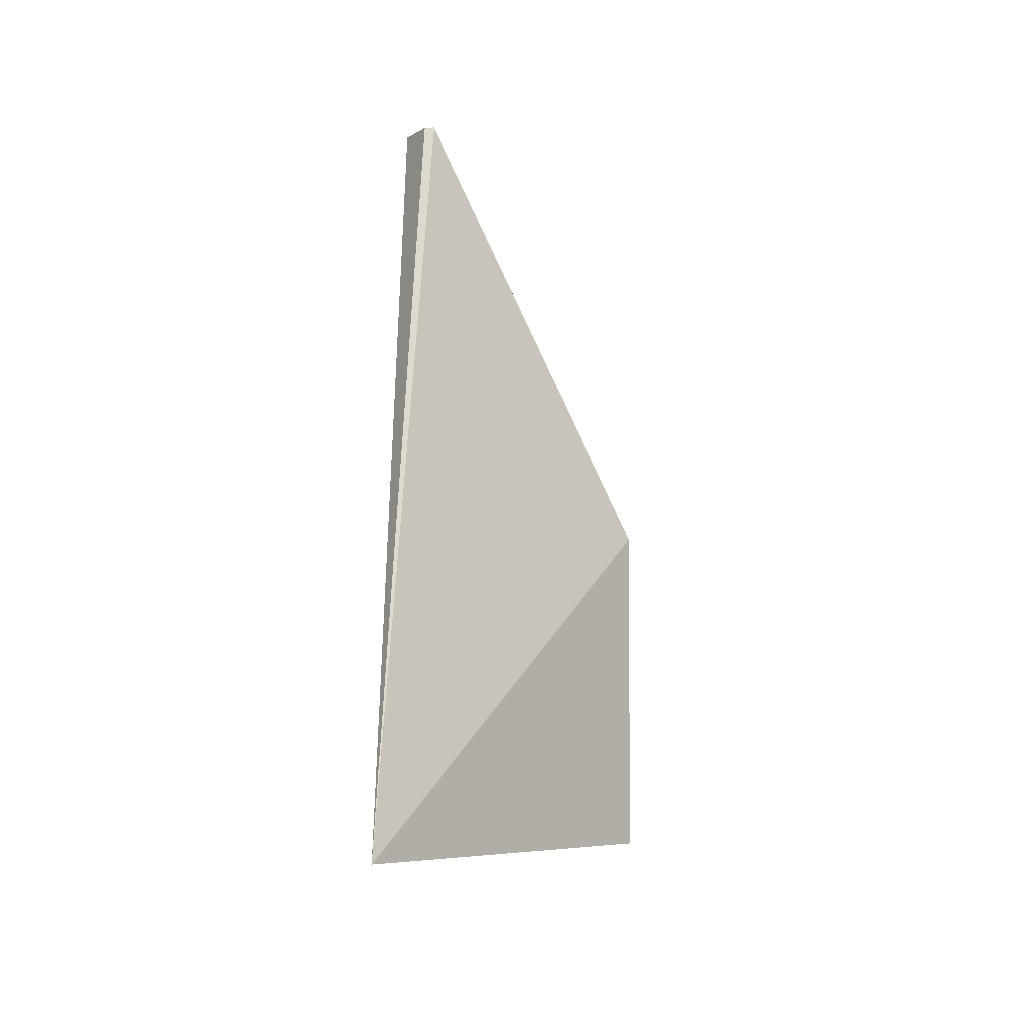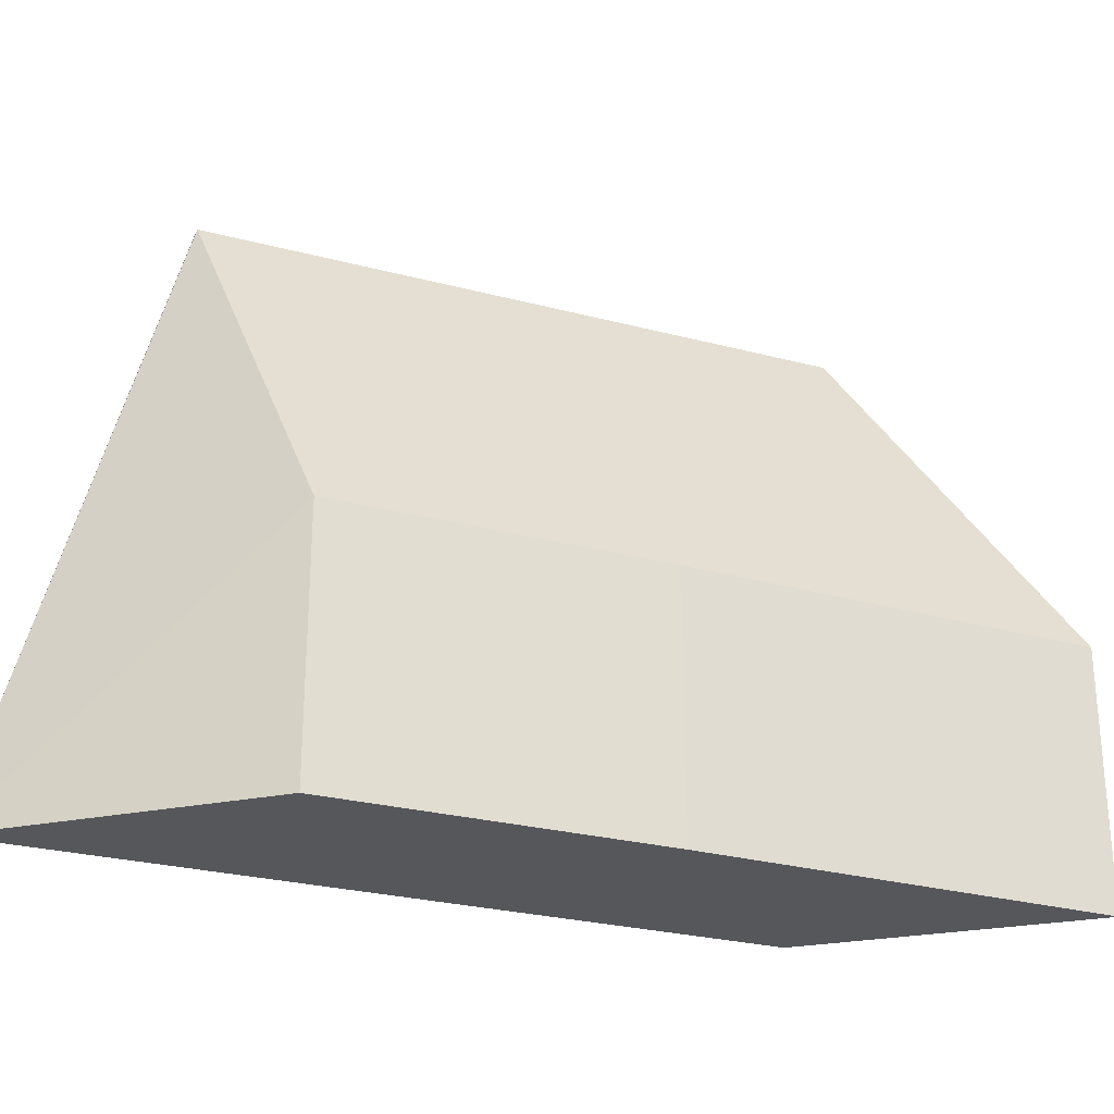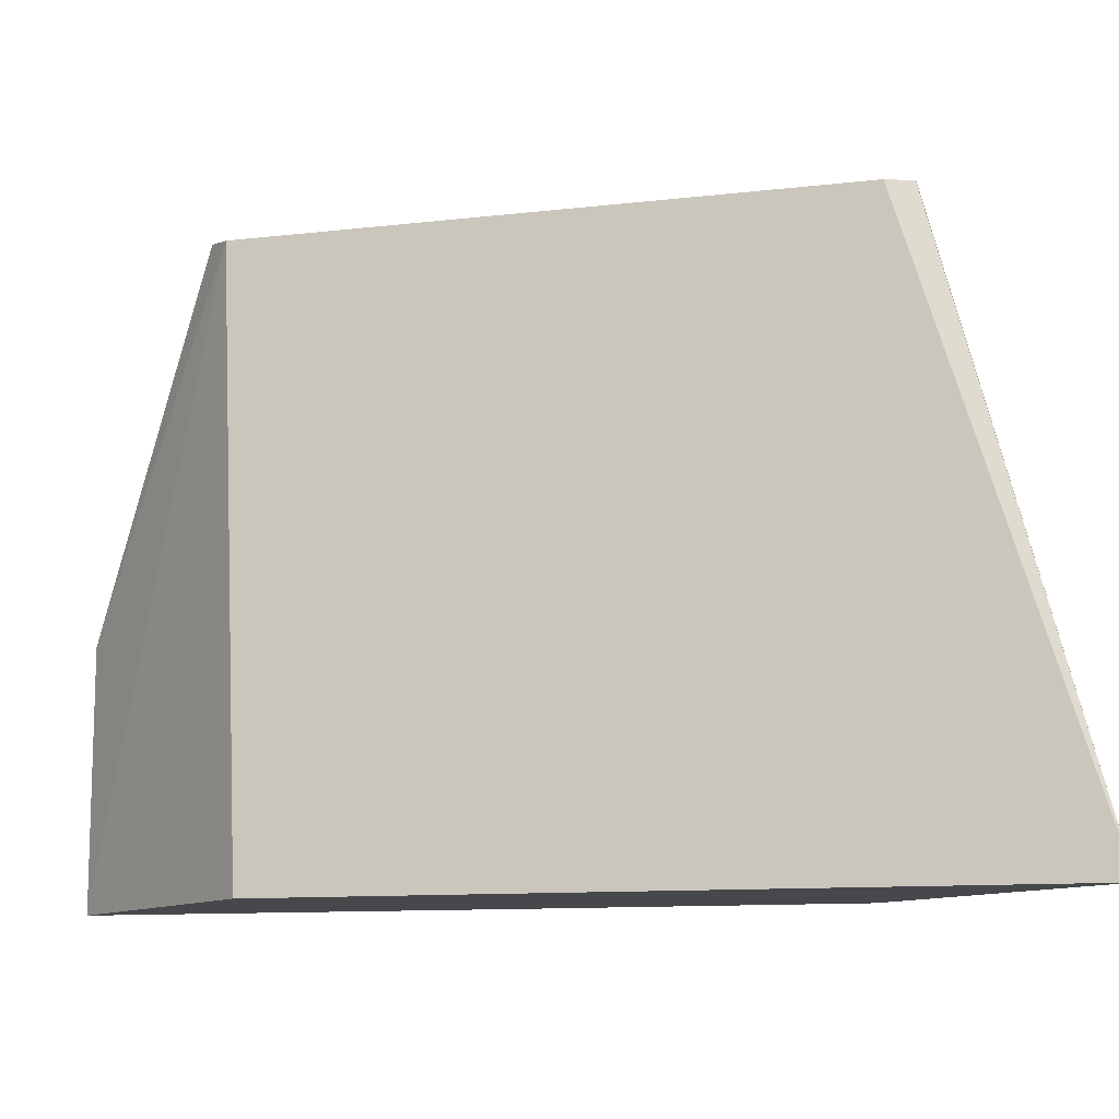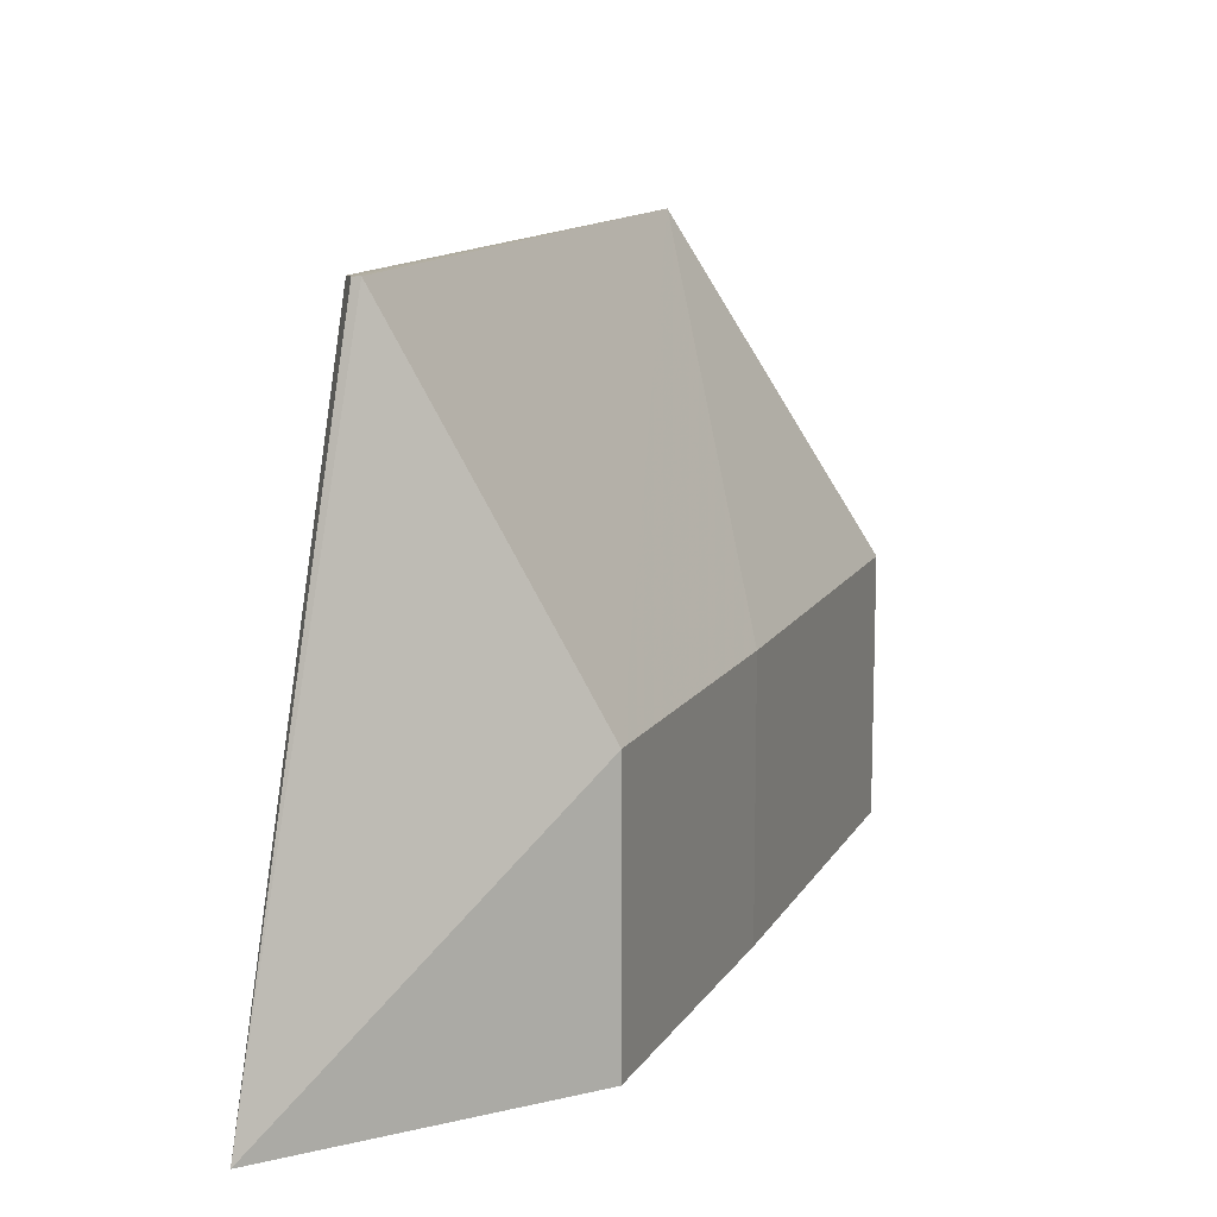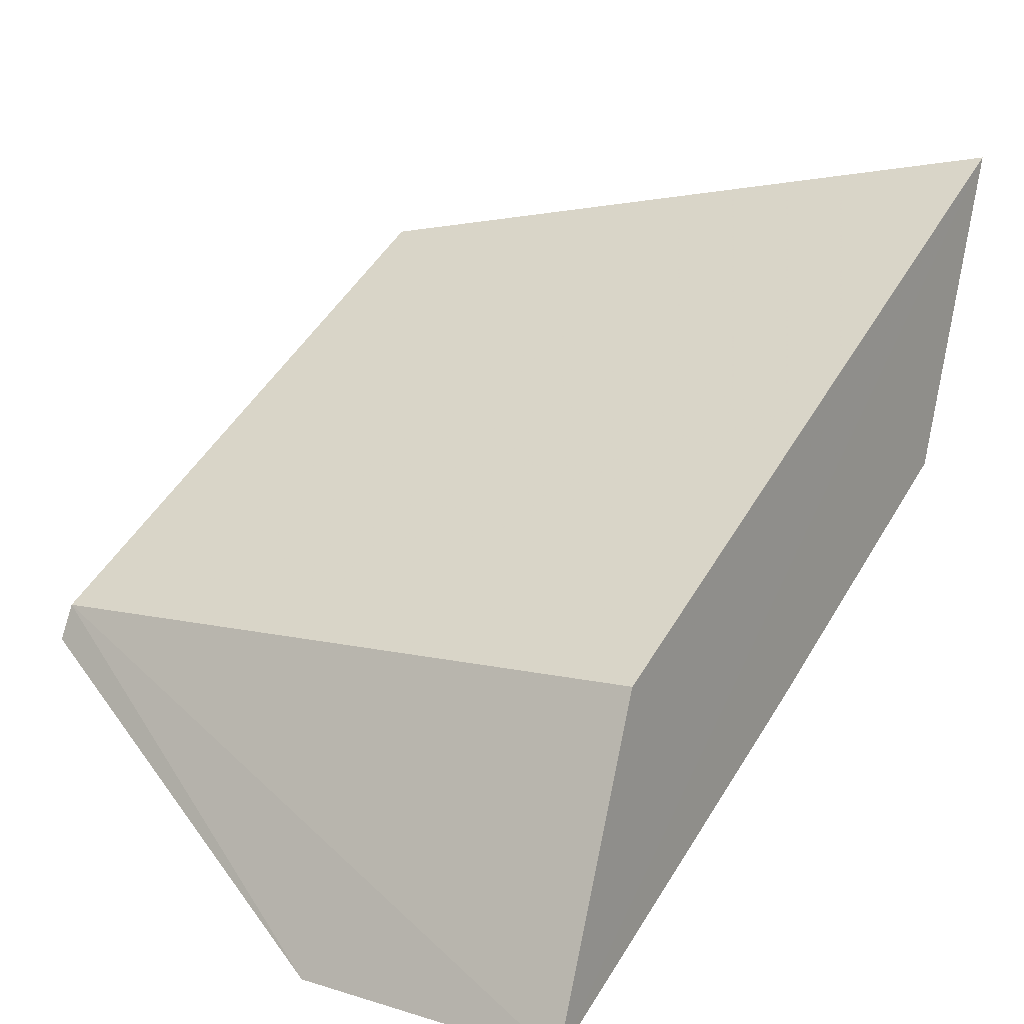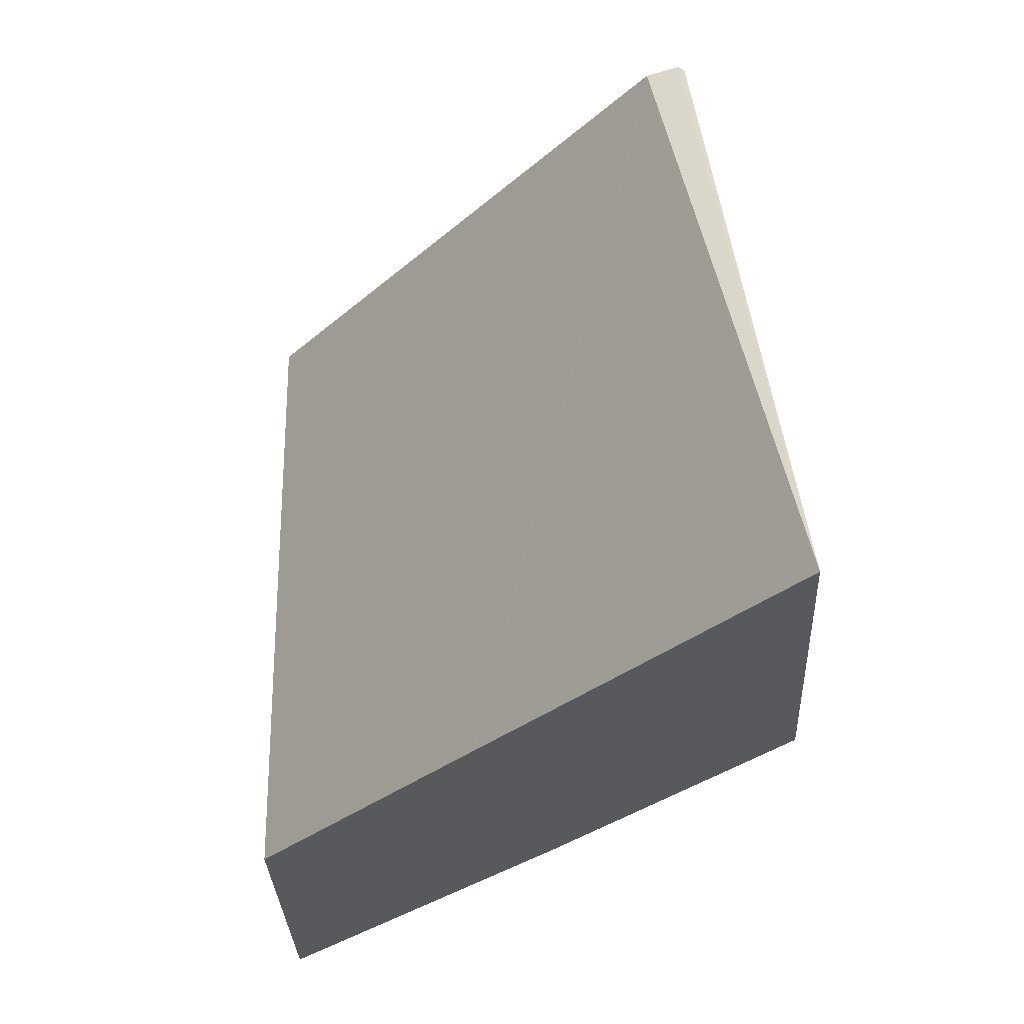
<metadata>
{"format":"obj","ext":"obj","renderer":"f3d","projection":"perspective","resolution":1024,"background":"white","views":[{"elev":-4.1,"azim":62.3,"up":"+Y"},{"elev":-26.5,"azim":128.5,"up":"+Y"},{"elev":-11.2,"azim":-13.3,"up":"+Y"},{"elev":12.4,"azim":81.4,"up":"+Y"},{"elev":14.4,"azim":-56.3,"up":"+Z"},{"elev":-29.2,"azim":23.2,"up":"+Y"}]}
</metadata>
<code>
v 79.56 -8.323 -79.13
v 78.73 -8.325 -81.33
v 78.63 -3.748 -79.96
v 73.67 -6.353 -84.03
v 73.67 -8.325 -84.03
v 78.73 -6.353 -81.33
v 74.5 -8.323 -81.9
v 74.29 -3.734 -82.34
v 76.52 -6.353 -82.55
v 78.37 -3.767 -79.89
v 74.36 -3.777 -82.1
v 76.52 -8.325 -82.55
v 76.71 -8.323 -80.69
v 78.6 -3.751 -79.91
f 5 2 1
f 6 1 2
f 6 3 1
f 7 5 1
f 8 3 6
f 9 8 6
f 9 4 8
f 9 6 2
f 11 8 4
f 11 4 5
f 11 5 7
f 11 10 8
f 12 9 2
f 12 2 5
f 12 5 4
f 12 4 9
f 13 7 1
f 13 1 10
f 13 11 7
f 13 10 11
f 14 10 1
f 14 1 3
f 14 3 8
f 14 8 10

</code>
